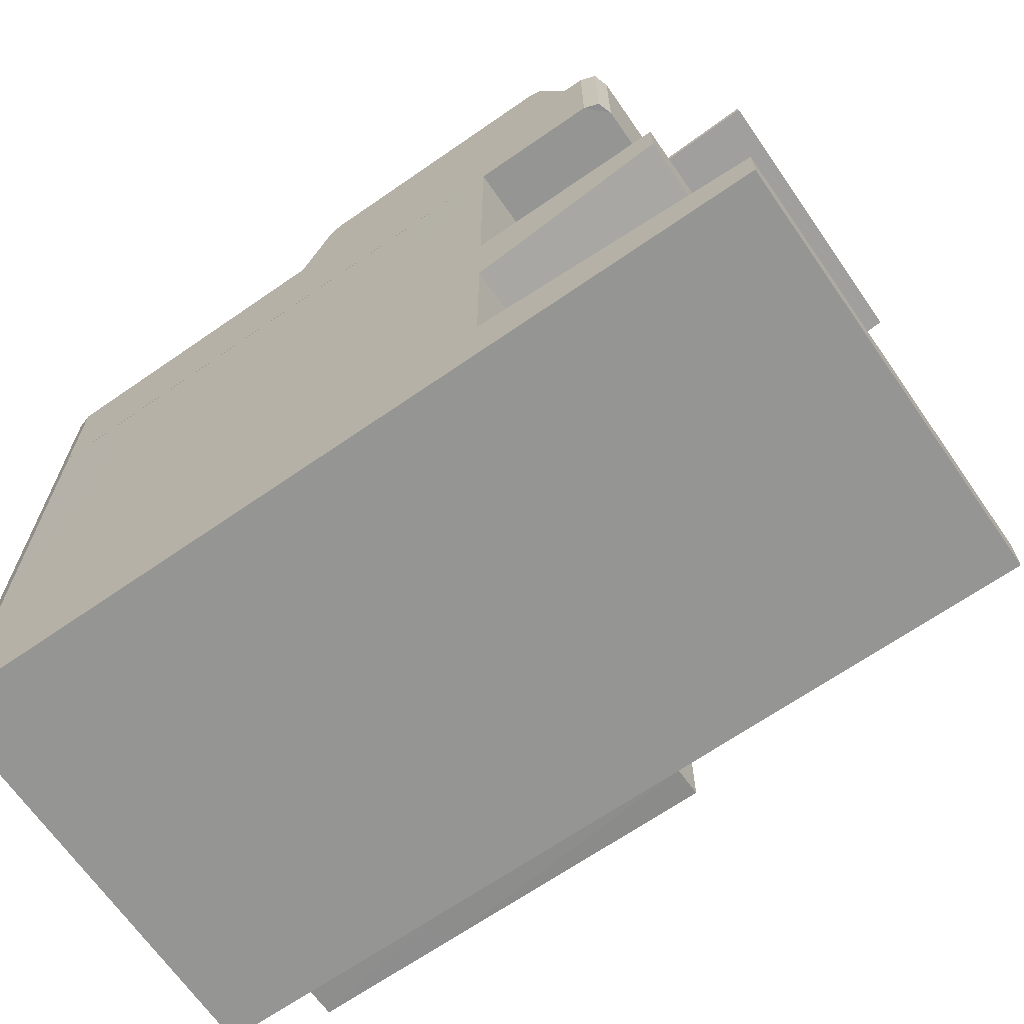
<metadata>
{"format":"obj","ext":"obj","renderer":"f3d","projection":"perspective","resolution":1024,"background":"white","views":[{"elev":-67.3,"azim":-55.0,"up":"+Y"}]}
</metadata>
<code>
o Printer
v 0.1799 0.8033 0.08875
v 0.1814 0.8033 0.4574
v 0.1815 0.85 0.4577
v 0.18 0.85 0.08897
v 0.6912 0.8033 0.9061
v 0.6906 0.85 0.8798
v 0.6907 0.85 0.9062
v 0.6902 0.8033 0.6626
v 0.6895 0.85 0.598
v 0.6879 0.8033 0.08669
v 0.6874 0.85 0.08691
v 0.6896 0.8958 0.6161
v 0.6906 0.8875 0.865
v 0.183 0.9449 0.8443
v 0.183 0.9456 0.8441
v 0.183 0.956 0.8287
v 0.1822 0.956 0.6531
v 0.1822 0.9456 0.6531
v 0.2415 0.85 0.09454
v 0.242 0.85 0.2382
v 0.628 0.85 0.5983
v 0.6279 0.85 0.5659
v 0.1858 0.8033 0.07068
v 0.1859 0.85 0.07089
v 0.204 0.85 0.06452
v 0.2039 0.8033 0.06459
v 0.6813 0.85 0.06888
v 0.6818 0.8033 0.06867
v 0.6637 0.8033 0.06272
v 0.6641 0.85 0.06276
v 0.6853 0.8033 0.9242
v 0.6848 0.85 0.9243
v 0.6666 0.85 0.9304
v 0.6672 0.8033 0.9303
v 0.6272 0.85 0.8801
v 0.6244 0.85 0.9065
v 0.6287 0.895 0.6161
v 0.1816 0.9457 0.4959
v 0.1817 0.956 0.5111
v 0.2413 0.956 0.5108
v 0.2412 0.9457 0.4957
v 0.6897 0.956 0.651
v 0.6896 0.9457 0.6359
v 0.6294 0.9457 0.6361
v 0.6264 0.956 0.6513
v 0.6905 0.9456 0.842
v 0.6904 0.956 0.8267
v 0.6196 0.956 0.8269
v 0.6193 0.9456 0.8423
v 0.5135 0.8561 0.2371
v 0.5131 0.8788 0.1282
v 0.3546 0.8788 0.1288
v 0.3551 0.8561 0.2378
v 0.3546 0.85 0.1258
v 0.3546 0.8702 0.1258
v 0.5131 0.8702 0.1252
v 0.5131 0.85 0.1252
v 0.3551 0.85 0.2378
v 0.2435 0.85 0.5998
v 0.2434 0.85 0.5679
v 0.2429 0.85 0.4575
v 0.2629 0.8364 0.4504
v 0.2621 0.8445 0.2584
v 0.6078 0.8322 0.5457
v 0.2633 0.8322 0.5471
v 0.6265 0.85 0.2367
v 0.6066 0.8445 0.257
v 0.2508 0.8536 0.6209
v 0.6209 0.8536 0.6194
v 0.2504 0.8811 0.6326
v 0.243 0.895 0.6176
v 0.6214 0.8811 0.6311
v 0.1831 0.8882 0.8668
v 0.1822 0.8974 0.6529
v 0.1822 0.85 0.6527
v 0.1832 0.85 0.8819
v 0.2419 0.956 0.6529
v 0.2418 0.9457 0.6377
v 0.2501 0.8939 0.5561
v 0.2504 0.8679 0.5317
v 0.6205 0.8679 0.5302
v 0.6211 0.8939 0.5546
v 0.25 0.8907 0.4797
v 0.25 0.8868 0.4645
v 0.2502 0.8786 0.4685
v 0.6205 0.8907 0.4782
v 0.6203 0.8786 0.467
v 0.6204 0.8868 0.463
v 0.2492 0.924 0.2551
v 0.2493 0.9168 0.2538
v 0.25 0.8952 0.5178
v 0.6208 0.8952 0.5163
v 0.1832 0.7497 0.9082
v 0.1831 0.7497 0.8823
v 0.1831 0.6926 0.8826
v 0.1832 0.6926 0.9082
v 0.6902 0.6926 0.6631
v 0.6902 0.7497 0.6631
v 0.6912 0.7497 0.9061
v 0.6912 0.6926 0.9061
v 0.6637 0.6922 0.06272
v 0.2039 0.6922 0.06459
v 0.2039 0.7497 0.06459
v 0.6637 0.7497 0.06272
v 0.1893 0.8033 0.9262
v 0.1894 0.85 0.9263
v 0.1833 0.85 0.9083
v 0.1832 0.8033 0.9082
v 0.1893 0.6922 0.9262
v 0.1893 0.7497 0.9262
v 0.6818 0.6922 0.06867
v 0.6818 0.7497 0.06867
v 0.6879 0.7497 0.08669
v 0.6879 0.6926 0.08669
v 0.2074 0.6926 0.9321
v 0.2074 0.7497 0.9321
v 0.6672 0.7497 0.9303
v 0.6672 0.6926 0.9303
v 0.1858 0.6922 0.07068
v 0.1799 0.6926 0.08875
v 0.1799 0.7497 0.08875
v 0.1858 0.7497 0.07068
v 0.6853 0.6926 0.9242
v 0.6853 0.7497 0.9242
v 0.1831 0.8033 0.8821
v 0.6797 0.7785 0.09309
v 0.6819 0.7785 0.6512
v 0.6819 0.756 0.6512
v 0.6797 0.756 0.09309
v 0.2074 0.8033 0.9321
v 0.7617 0.7868 0.6684
v 0.7546 0.7884 0.6631
v 0.7578 0.7866 0.9248
v 0.7637 0.7866 0.9067
v 0.7397 0.7866 0.9309
v 0.7578 0.7497 0.9248
v 0.7397 0.7497 0.9309
v 0.7637 0.7497 0.9067
v 0.7617 0.7497 0.6684
v 0.7544 0.7497 0.6631
v 0.6879 0.7819 0.08968
v 0.6879 0.7527 0.08968
v 0.6902 0.7819 0.6545
v 0.6902 0.7527 0.6545
v 0.6194 0.9168 0.2523
v 0.6196 0.924 0.2536
v 0.2085 0.85 0.9323
v 0.242 0.8994 0.4772
v 0.1815 0.8981 0.4769
v 0.6241 0.8876 0.8652
v 0.626 0.85 0.09298
v 0.5135 0.85 0.2371
v 0.204 0.6926 0.08865
v 0.6638 0.6926 0.08679
v 0.6671 0.6926 0.9062
v 0.2073 0.6926 0.9081
v 0.6662 0.6926 0.6753
v 0.2063 0.6926 0.6532
v 0.1822 0.8033 0.6525
v 0.1822 0.7497 0.6523
v 0.1822 0.6926 0.652
v 0.1814 0.7497 0.4571
v 0.1814 0.6926 0.4567
v 0.2455 0.956 0.8285
v 0.2458 0.9456 0.8438
v 0.2459 0.8881 0.8666
v 0.2455 0.85 0.8816
v 0.247 0.85 0.908
v 0.325 0.6556 1.003
v 0.3247 0.6448 0.9442
v 0.3155 0.6448 0.9443
v 0.3158 0.6556 1.003
v 0.3158 0.6062 1.01
v 0.3155 0.5979 0.9426
v 0.3245 0.5967 0.8951
v 0.3153 0.5921 0.8958
v 0.3153 0.6162 0.8921
v 0.3245 0.6162 0.8921
v 0.3493 0.5979 0.9425
v 0.3491 0.5921 0.8957
v 0.3491 0.5967 0.895
v 0.3493 0.6025 0.9418
v 0.3155 0.6211 0.931
v 0.3247 0.6211 0.9309
v 0.3495 0.6109 1.009
v 0.3495 0.6062 1.009
v 0.325 0.6109 1.009
v 0.3247 0.6025 0.9419
v 0.5455 0.6556 1.002
v 0.5547 0.6556 1.002
v 0.5544 0.6448 0.9433
v 0.5452 0.6448 0.9433
v 0.5547 0.6062 1.009
v 0.5544 0.5979 0.9416
v 0.545 0.5967 0.8942
v 0.545 0.6162 0.8912
v 0.5542 0.6162 0.8912
v 0.5542 0.5921 0.8948
v 0.5207 0.5979 0.9418
v 0.5207 0.6025 0.9411
v 0.5205 0.5967 0.8943
v 0.5205 0.5921 0.895
v 0.5452 0.6211 0.9301
v 0.5544 0.6211 0.93
v 0.521 0.6062 1.009
v 0.521 0.6109 1.008
v 0.5455 0.6109 1.008
v 0.5452 0.6025 0.941
v 0.589 0.9558 0.3574
v 0.5893 0.9421 0.4159
v 0.5985 0.9421 0.4159
v 0.5982 0.9558 0.3574
v 0.5982 0.9068 0.3488
v 0.5985 0.8952 0.4152
v 0.5895 0.8916 0.4626
v 0.5986 0.887 0.4616
v 0.5987 0.911 0.4665
v 0.5895 0.911 0.4666
v 0.5647 0.8952 0.4154
v 0.5649 0.887 0.4618
v 0.5649 0.8916 0.4627
v 0.5647 0.8997 0.4162
v 0.5985 0.9177 0.428
v 0.5893 0.9177 0.428
v 0.5645 0.9114 0.3497
v 0.5645 0.9068 0.3489
v 0.589 0.9114 0.3496
v 0.5893 0.8997 0.4161
v 0.2793 0.9558 0.3587
v 0.2701 0.9558 0.3587
v 0.2703 0.9421 0.4172
v 0.2795 0.9421 0.4172
v 0.2701 0.9068 0.3501
v 0.2703 0.8952 0.4166
v 0.2797 0.8916 0.4638
v 0.2797 0.911 0.4678
v 0.2705 0.911 0.4679
v 0.2705 0.887 0.463
v 0.3041 0.8952 0.4164
v 0.3041 0.8997 0.4173
v 0.3043 0.8916 0.4637
v 0.3043 0.887 0.4628
v 0.2796 0.9177 0.4293
v 0.2704 0.9177 0.4293
v 0.3038 0.9068 0.35
v 0.3038 0.9114 0.3508
v 0.2793 0.9114 0.3509
v 0.2795 0.8997 0.4174
v 0.4357 0.473 0.5333
v 0.4357 0.5249 0.5332
v 0.4353 0.4941 0.4326
v 0.4352 0.473 0.4129
v 0.6278 0.473 0.5326
v 0.6273 0.473 0.4122
v 0.6274 0.4941 0.4318
v 0.6278 0.5249 0.5324
v 0.4363 0.5525 0.6701
v 0.4363 0.473 0.6701
v 0.6283 0.5525 0.6693
v 0.6283 0.473 0.6693
v 0.2723 0.6 0.7455
v 0.2727 0.5716 0.7534
v 0.2726 0.6068 0.8114
v 0.601 0.6052 0.8426
v 0.601 0.5927 0.8871
v 0.6007 0.5831 0.8665
v 0.2728 0.6052 0.8439
v 0.2732 0.5831 0.8678
v 0.2731 0.5927 0.8885
v 0.6017 0.6137 1.067
v 0.6016 0.6064 1.068
v 0.274 0.6064 1.069
v 0.2739 0.6137 1.069
v 0.6003 0.5716 0.752
v 0.6009 0.6068 0.8101
v 0.6006 0.6 0.7442
v 0.6632 0.00623 0.06283
v 0.6632 0.2733 0.06283
v 0.6816 0.2733 0.06877
v 0.6816 0.00623 0.06877
v 0.6878 0.2733 0.08724
v 0.6878 0.00623 0.08724
v 0.6364 0.00623 0.06294
v 0.6362 0.2733 0.06294
v 0.18 0.00623 0.0893
v 0.18 0.2734 0.0893
v 0.1859 0.2734 0.0708
v 0.1859 0.00623 0.0708
v 0.2044 0.2734 0.06471
v 0.2044 0.00623 0.06471
v 0.1803 0.00623 0.1738
v 0.1804 0.2734 0.1738
v 0.6369 0.00623 0.172
v 0.2346 0.00623 0.1736
v 0.6882 0.00623 0.1718
v 0.234 0.00623 0.06459
v 0.1825 0.5745 0.7557
v 0.1825 0.6938 0.7557
v 0.1824 0.693 0.6637
v 0.1823 0.5632 0.6637
v 0.6901 0.09245 0.7539
v 0.6914 0.0554 1.083
v 0.6914 0.006085 1.083
v 0.6897 0.006085 0.6617
v 0.1825 0.09245 0.7557
v 0.1821 0.006085 0.6637
v 0.1838 0.006085 1.085
v 0.1838 0.0554 1.085
v 0.1825 0.3843 0.7557
v 0.1825 0.2799 0.7557
v 0.1834 0.3306 0.9875
v 0.1834 0.3843 0.9875
v 0.6901 0.3843 0.7539
v 0.691 0.3843 0.9858
v 0.691 0.3306 0.9858
v 0.6901 0.2799 0.7539
v 0.6882 0.2628 0.1718
v 0.234 0.2734 0.06459
v 0.2372 0.09245 0.7555
v 0.2372 0.2799 0.7555
v 0.2382 0.3306 0.9873
v 0.2382 0.3843 0.9873
v 0.2386 0.0554 1.084
v 0.607 0.3843 0.7542
v 0.6101 0.3843 0.986
v 0.6901 0.5177 0.7539
v 0.6901 0.6938 0.7539
v 0.6033 0.608 0.754
v 0.6033 0.5681 0.754
v 0.2701 0.608 0.7553
v 0.2744 0.6036 0.7299
v 0.5988 0.6036 0.7286
v 0.2701 0.5681 0.7553
v 0.2744 0.5724 0.7299
v 0.5988 0.5724 0.7286
v 0.6105 0.0554 1.083
v 0.612 0.006085 1.083
v 0.2413 0.006085 0.6635
v 0.2471 0.006085 1.084
v 0.6101 0.3306 0.986
v 0.6091 0.2799 0.7542
v 0.6897 0.4603 0.6617
v 0.6897 0.3815 0.6617
v 0.6632 0.6938 0.06283
v 0.6816 0.6938 0.06877
v 0.6816 0.4802 0.06877
v 0.6632 0.4802 0.06283
v 0.6878 0.6938 0.08724
v 0.6878 0.4802 0.08724
v 0.6359 0.6938 0.06295
v 0.6361 0.4802 0.06294
v 0.6363 0.6931 0.172
v 0.6363 0.4802 0.172
v 0.688 0.693 0.1718
v 0.6878 0.4802 0.1718
v 0.18 0.6938 0.0893
v 0.1859 0.6938 0.0708
v 0.1859 0.4803 0.0708
v 0.18 0.4803 0.0893
v 0.2044 0.6938 0.06471
v 0.2044 0.4803 0.06471
v 0.234 0.6938 0.06459
v 0.2345 0.6938 0.1736
v 0.2338 0.4798 0.1736
v 0.234 0.4803 0.06459
v 0.1805 0.693 0.1738
v 0.1805 0.4922 0.1738
v 0.7133 0.4762 0.1717
v 0.7138 0.4762 0.2904
v 0.7188 0.4711 0.2904
v 0.7183 0.4711 0.1717
v 0.7031 0.4804 0.1717
v 0.7036 0.4804 0.2904
v 0.723 0.4614 0.2904
v 0.7226 0.4614 0.1716
v 0.7153 0.4762 0.6616
v 0.7051 0.4804 0.6616
v 0.6897 0.4801 0.6617
v 0.7039 0.4804 0.3749
v 0.6885 0.4801 0.3754
v 0.6882 0.4614 0.1718
v 0.7246 0.4614 0.6615
v 0.7203 0.4711 0.6616
v 0.7232 0.3625 0.3323
v 0.7232 0.2637 0.3323
v 0.7226 0.2636 0.1716
v 0.7246 0.3846 0.6615
v 0.6887 0.006182 0.3325
v 0.7232 0.008369 0.3323
v 0.7246 0.008943 0.6615
v 0.5698 0.48 0.3763
v 0.5698 0.5024 0.3763
v 0.5695 0.5189 0.291
v 0.5695 0.48 0.291
v 0.6884 0.5189 0.2906
v 0.6887 0.5024 0.3758
v 0.6882 0.4802 0.2905
v 0.4315 0.48 0.2916
v 0.4315 0.6923 0.2916
v 0.433 0.6923 0.6627
v 0.433 0.48 0.6627
v 0.6884 0.6923 0.2906
v 0.7226 0.008087 0.1716
v 0.6897 0.6938 0.6617
v 0.7192 0.4711 0.3749
v 0.7142 0.4762 0.3749
v 0.7234 0.4614 0.3748
v 0.6897 0.2779 0.6617
v 0.7246 0.2804 0.6615
v 0.1822 0.2789 0.6637
v 0.1823 0.3831 0.6637
v 0.2675 0.3843 0.7554
v 0.6284 0.006184 0.3243
v 0.6096 0.006085 0.662
v 0.6091 0.09245 0.7542
v 0.5766 0.6923 0.291
v 0.6797 0.7764 0.09103
v 0.704 0.7764 0.09093
v 0.704 0.7559 0.09093
v 0.6797 0.7559 0.09103
v 0.7063 0.7764 0.6503
v 0.6819 0.7764 0.6504
v 0.6819 0.7559 0.6504
v 0.7063 0.7559 0.6503
v 0.8174 0.7008 0.09047
v 0.8278 0.7185 0.09043
v 0.8301 0.7185 0.6498
v 0.8196 0.7008 0.6498
v 0.2055 0.6926 0.4675
f 1 2 3
f 5 6 7
f 8 9 5
f 10 11 8
f 6 9 13
f 19 4 20
f 21 9 22
f 23 24 25
f 27 28 29
f 31 32 33
f 7 6 36
f 9 21 12
f 38 39 41
f 42 43 45
f 46 47 49
f 50 51 53
f 54 55 57
f 55 54 58
f 56 55 51
f 59 21 22
f 61 62 20
f 22 64 60
f 66 67 64
f 20 63 66
f 42 47 46
f 68 69 59
f 70 68 59
f 70 71 72
f 72 37 21
f 73 74 76
f 18 17 38
f 77 40 17
f 78 41 77
f 78 71 41
f 61 60 62
f 70 79 80
f 69 81 72
f 83 84 85
f 86 87 88
f 84 89 85
f 72 69 70
f 80 91 83
f 86 92 81
f 80 79 91
f 92 82 81
f 93 94 96
f 97 98 100
f 101 102 104
f 105 106 108
f 109 110 93
f 111 112 113
f 1 4 23
f 27 11 28
f 5 7 32
f 115 116 109
f 101 104 111
f 117 116 118
f 119 120 121
f 123 100 124
f 102 119 103
f 118 123 117
f 108 125 93
f 126 127 128
f 104 103 29
f 105 108 110
f 28 10 113
f 130 105 116
f 29 28 104
f 8 5 132
f 5 31 134
f 31 34 135
f 117 124 137
f 124 99 138
f 99 139 138
f 34 130 117
f 1 23 121
f 136 138 133
f 103 122 26
f 137 136 135
f 139 131 138
f 117 137 34
f 132 140 8
f 140 132 139
f 113 10 142
f 97 114 98
f 142 141 129
f 141 143 126
f 143 144 128
f 144 142 128
f 145 146 87
f 33 147 130
f 106 105 147
f 26 25 30
f 17 16 77
f 32 7 36
f 38 41 149
f 46 49 13
f 67 63 64
f 151 19 66
f 50 53 152
f 56 51 50
f 53 52 55
f 151 30 19
f 27 30 151
f 25 24 19
f 62 65 64
f 71 59 60
f 9 11 22
f 11 151 66
f 3 61 4
f 108 107 76
f 87 85 145
f 87 81 85
f 69 68 80
f 82 79 72
f 82 92 79
f 92 86 91
f 86 88 83
f 146 89 88
f 145 90 146
f 8 143 141
f 8 98 143
f 5 134 131
f 98 140 99
f 120 119 102
f 101 154 102
f 111 114 101
f 123 118 100
f 118 115 155
f 156 115 96
f 97 157 114
f 156 158 157
f 156 96 95
f 100 155 97
f 157 155 156
f 71 148 41
f 47 42 48
f 113 142 98
f 75 159 76
f 159 160 94
f 160 161 95
f 38 149 18
f 3 2 75
f 2 162 159
f 162 163 160
f 1 121 2
f 121 120 162
f 37 71 78
f 78 77 44
f 77 164 45
f 43 12 37
f 12 43 13
f 60 61 71
f 61 3 148
f 14 18 73
f 35 6 150
f 149 3 74
f 77 16 164
f 16 15 165
f 73 76 166
f 167 76 168
f 168 107 106
f 164 165 48
f 49 165 150
f 150 166 35
f 167 168 35
f 168 147 33
f 169 170 172
f 173 172 174
f 175 176 178
f 179 180 181
f 177 183 184
f 176 174 177
f 183 171 184
f 174 171 183
f 179 182 186
f 187 173 185
f 188 187 182
f 175 188 181
f 178 184 188
f 170 188 184
f 169 187 188
f 180 176 181
f 173 187 169
f 189 190 192
f 193 194 190
f 195 196 198
f 199 200 201
f 197 196 204
f 198 197 194
f 204 203 191
f 194 204 191
f 199 205 200
f 207 206 193
f 208 200 207
f 195 201 208
f 196 195 208
f 192 203 208
f 189 192 208
f 202 201 198
f 193 190 189
f 209 210 212
f 213 212 214
f 215 216 218
f 219 220 221
f 217 223 218
f 216 214 217
f 223 211 224
f 214 211 223
f 219 222 226
f 227 213 225
f 228 227 222
f 215 228 221
f 218 224 228
f 210 228 224
f 209 227 228
f 220 216 221
f 213 227 209
f 229 230 232
f 233 234 230
f 235 236 238
f 239 240 241
f 237 236 244
f 238 237 234
f 244 243 231
f 234 244 231
f 239 245 240
f 247 246 233
f 248 240 247
f 235 241 248
f 236 235 248
f 232 243 248
f 229 232 248
f 242 241 238
f 233 230 229
f 249 250 252
f 253 254 256
f 257 250 249
f 256 259 253
f 256 250 259
f 256 255 250
f 254 252 255
f 261 262 263
f 264 265 266
f 267 268 269
f 265 270 271
f 268 272 269
f 266 274 264
f 267 263 262
f 265 269 270
f 264 267 265
f 275 263 267
f 276 261 275
f 266 268 274
f 271 272 266
f 270 273 271
f 274 276 275
f 277 278 280
f 280 279 282
f 283 284 277
f 285 286 288
f 288 287 290
f 291 292 286
f 282 293 280
f 291 285 294
f 282 295 293
f 288 290 294
f 290 296 294
f 297 298 300
f 301 302 304
f 305 306 308
f 309 310 312
f 313 314 316
f 282 281 295
f 283 277 293
f 289 318 290
f 310 305 320
f 311 321 312
f 308 323 305
f 313 324 314
f 326 327 329
f 330 331 328
f 333 334 330
f 333 329 334
f 329 328 335
f 302 336 303
f 306 338 339
f 315 340 341
f 332 331 335
f 342 313 343
f 344 345 347
f 345 348 346
f 350 344 347
f 352 350 353
f 348 354 355
f 356 357 359
f 357 360 358
f 362 363 364
f 366 356 359
f 360 362 361
f 368 369 371
f 372 373 368
f 371 370 375
f 376 377 342
f 377 379 378
f 372 368 381
f 382 383 342
f 368 371 381
f 384 385 386
f 342 343 382
f 306 291 338
f 304 388 389
f 349 355 381
f 364 353 351
f 293 294 296
f 296 318 283
f 366 367 299
f 391 392 393
f 395 396 380
f 398 399 401
f 355 354 397
f 393 398 394
f 380 396 391
f 396 395 393
f 354 402 395
f 403 295 386
f 352 353 364
f 401 400 404
f 401 391 398
f 376 383 406
f 377 376 379
f 383 382 405
f 373 397 380
f 407 382 384
f 406 405 369
f 379 406 373
f 405 407 370
f 372 355 397
f 295 403 388
f 404 327 378
f 330 298 333
f 301 304 316
f 408 304 409
f 313 316 408
f 343 408 387
f 389 403 385
f 386 375 374
f 381 375 317
f 347 346 278
f 346 349 279
f 351 347 278
f 359 358 286
f 358 361 287
f 367 359 286
f 281 349 317
f 361 365 289
f 365 351 284
f 384 374 407
f 291 306 410
f 410 306 310
f 310 309 410
f 410 411 292
f 367 292 300
f 300 411 297
f 333 297 412
f 329 324 313
f 333 412 324
f 327 298 328
f 409 385 387
f 409 390 389
f 294 293 413
f 414 337 338
f 415 341 319
f 340 325 321
f 336 415 319
f 311 310 321
f 323 308 339
f 412 309 312
f 336 323 337
f 321 320 340
f 304 303 414
f 415 301 341
f 315 314 340
f 302 301 415
f 293 295 388
f 412 322 324
f 388 304 413
f 413 414 294
f 342 378 313
f 393 395 402
f 378 380 401
f 393 416 398
f 417 418 419
f 421 422 424
f 425 419 418
f 427 421 428
f 422 421 417
f 427 426 421
f 427 428 426
f 424 419 428
f 424 423 419
f 163 120 429
f 153 154 157
f 161 163 158
f 158 429 157
f 158 156 161
f 16 17 18
f 73 166 165
f 4 1 3
f 9 6 5
f 11 9 8
f 9 12 13
f 26 23 25
f 30 27 29
f 34 31 33
f 6 35 36
f 21 37 12
f 39 40 41
f 43 44 45
f 47 48 49
f 51 52 53
f 55 56 57
f 55 52 51
f 60 59 22
f 62 63 20
f 64 65 60
f 22 66 64
f 63 67 66
f 43 42 46
f 69 21 59
f 71 70 59
f 71 37 72
f 69 72 21
f 74 75 76
f 17 39 38
f 40 39 17
f 41 40 77
f 60 65 62
f 68 70 80
f 81 82 72
f 89 90 85
f 69 68 70
f 85 80 83
f 87 86 81
f 94 95 96
f 98 99 100
f 102 103 104
f 106 107 108
f 96 109 93
f 114 111 113
f 4 24 23
f 11 10 28
f 31 5 32
f 116 110 109
f 104 112 111
f 116 115 118
f 122 119 121
f 100 99 124
f 119 122 103
f 123 124 117
f 125 94 93
f 129 126 128
f 103 26 29
f 108 93 110
f 112 28 113
f 105 110 116
f 28 112 104
f 5 131 132
f 31 133 134
f 133 31 135
f 124 136 137
f 136 124 138
f 130 116 117
f 23 122 121
f 138 134 133
f 122 23 26
f 136 133 135
f 131 134 138
f 137 135 34
f 140 98 8
f 132 131 139
f 10 141 142
f 114 113 98
f 141 126 129
f 143 127 126
f 127 143 128
f 142 129 128
f 146 88 87
f 34 33 130
f 105 130 147
f 29 26 30
f 33 32 36
f 41 148 149
f 49 150 13
f 63 62 64
f 19 20 66
f 53 58 152
f 152 56 50
f 58 53 55
f 30 25 19
f 11 27 151
f 24 4 19
f 11 66 22
f 61 20 4
f 125 108 76
f 85 90 145
f 81 80 85
f 81 69 80
f 79 70 72
f 92 91 79
f 86 83 91
f 88 84 83
f 89 84 88
f 90 89 146
f 10 8 141
f 98 144 143
f 140 139 99
f 153 120 102
f 154 153 102
f 114 154 101
f 118 155 100
f 115 156 155
f 115 109 96
f 157 154 114
f 155 157 97
f 42 45 48
f 142 144 98
f 159 125 76
f 125 159 94
f 94 160 95
f 149 74 18
f 2 159 75
f 162 160 159
f 163 161 160
f 121 162 2
f 120 163 162
f 44 37 78
f 77 45 44
f 164 48 45
f 44 43 37
f 43 46 13
f 61 148 71
f 3 149 148
f 18 74 73
f 6 13 150
f 3 75 74
f 164 16 165
f 76 167 166
f 76 107 168
f 147 168 106
f 165 49 48
f 165 166 150
f 166 167 35
f 168 36 35
f 36 168 33
f 170 171 172
f 172 171 174
f 176 177 178
f 182 179 181
f 178 177 184
f 174 183 177
f 171 170 184
f 182 185 186
f 173 186 185
f 187 185 182
f 188 182 181
f 175 178 188
f 170 169 188
f 176 175 181
f 172 173 169
f 190 191 192
f 194 191 190
f 196 197 198
f 202 199 201
f 196 203 204
f 197 204 194
f 203 192 191
f 205 206 200
f 206 205 193
f 200 206 207
f 201 200 208
f 203 196 208
f 207 189 208
f 201 195 198
f 207 193 189
f 210 211 212
f 212 211 214
f 216 217 218
f 222 219 221
f 223 224 218
f 214 223 217
f 211 210 224
f 222 225 226
f 213 226 225
f 227 225 222
f 228 222 221
f 215 218 228
f 210 209 228
f 216 215 221
f 212 213 209
f 230 231 232
f 234 231 230
f 236 237 238
f 242 239 241
f 236 243 244
f 237 244 234
f 243 232 231
f 245 246 240
f 246 245 233
f 240 246 247
f 241 240 248
f 243 236 248
f 247 229 248
f 241 235 238
f 247 233 229
f 250 251 252
f 254 255 256
f 258 257 249
f 259 260 253
f 250 257 259
f 255 251 250
f 252 251 255
f 266 265 271
f 272 273 269
f 274 275 264
f 268 267 262
f 269 273 270
f 267 269 265
f 264 275 267
f 261 263 275
f 268 262 274
f 272 268 266
f 273 272 271
f 278 279 280
f 279 281 282
f 284 278 277
f 286 287 288
f 287 289 290
f 285 291 286
f 293 277 280
f 285 288 294
f 298 299 300
f 302 303 304
f 306 307 308
f 310 311 312
f 314 315 316
f 281 317 295
f 318 296 290
f 305 319 320
f 321 322 312
f 323 319 305
f 324 325 314
f 327 328 329
f 331 332 328
f 334 331 330
f 329 335 334
f 328 332 335
f 336 337 303
f 307 306 339
f 316 315 341
f 331 334 335
f 345 346 347
f 348 349 346
f 351 350 347
f 350 351 353
f 349 348 355
f 357 358 359
f 360 361 358
f 365 362 364
f 367 366 359
f 362 365 361
f 369 370 371
f 373 369 368
f 370 374 375
f 377 378 342
f 379 380 378
f 355 372 381
f 383 376 342
f 371 375 381
f 343 387 382
f 291 294 338
f 390 304 389
f 365 364 351
f 283 293 296
f 318 284 283
f 367 300 299
f 394 391 393
f 397 395 380
f 399 400 401
f 354 395 397
f 396 392 391
f 392 396 393
f 295 317 386
f 363 352 364
f 378 401 404
f 391 394 398
f 383 405 406
f 376 406 379
f 382 407 405
f 379 373 380
f 382 387 384
f 405 370 369
f 406 369 373
f 407 374 370
f 373 372 397
f 403 389 388
f 327 326 378
f 298 297 333
f 304 408 316
f 304 390 409
f 343 313 408
f 408 409 387
f 403 386 385
f 384 386 374
f 375 386 317
f 346 279 278
f 349 281 279
f 284 351 278
f 358 287 286
f 361 289 287
f 292 367 286
f 349 381 317
f 365 318 289
f 318 365 284
f 292 291 410
f 306 305 310
f 309 411 410
f 292 411 300
f 411 309 297
f 297 309 412
f 326 329 313
f 329 333 324
f 298 330 328
f 385 384 387
f 385 409 389
f 337 339 338
f 341 320 319
f 325 322 321
f 323 336 319
f 310 320 321
f 308 307 339
f 322 412 312
f 323 339 337
f 320 341 340
f 303 337 414
f 301 316 341
f 314 325 340
f 336 302 415
f 413 293 388
f 322 325 324
f 304 414 413
f 414 338 294
f 378 326 313
f 416 393 402
f 380 391 401
f 416 399 398
f 420 417 419
f 422 423 424
f 426 425 418
f 421 424 428
f 421 418 417
f 426 418 421
f 428 425 426
f 419 425 428
f 423 420 419
f 120 153 429
f 429 153 157
f 163 429 158
f 156 95 161
f 15 16 18
f 14 15 18
f 14 73 165
f 15 14 165

</code>
